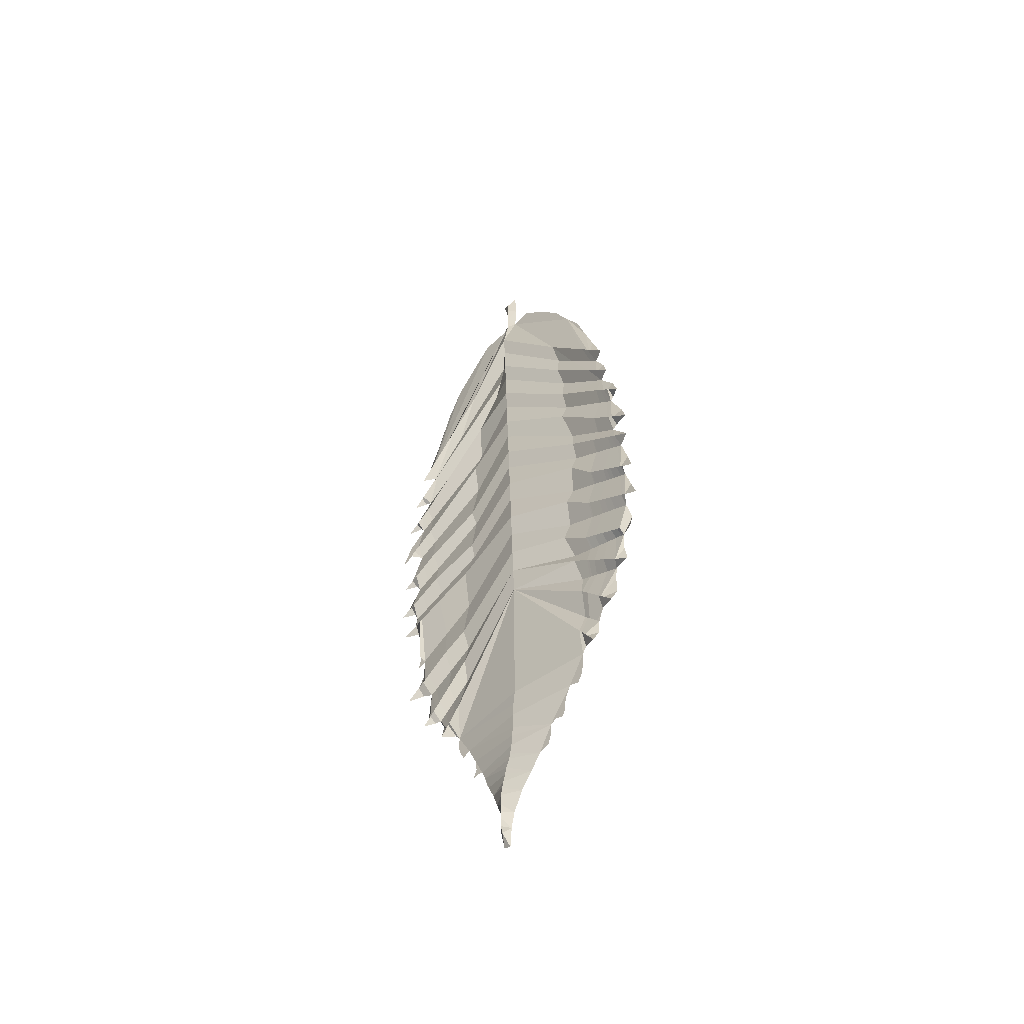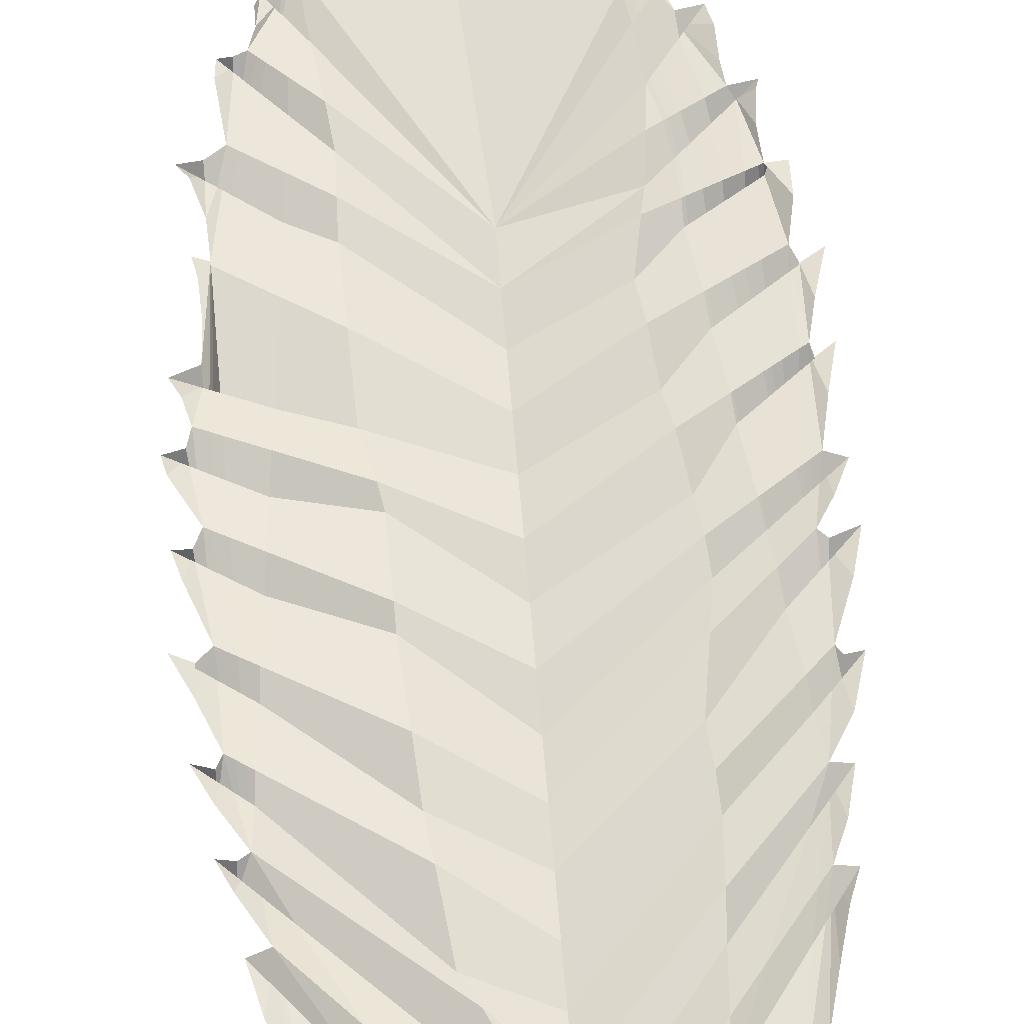
<metadata>
{"format":"obj","ext":"obj","renderer":"f3d","projection":"perspective","resolution":1024,"background":"white","views":[{"elev":-55.5,"azim":42.0,"up":"+Z"},{"elev":64.6,"azim":-6.4,"up":"+Y"}]}
</metadata>
<code>
o Plane.017_Plane.018
v -0.02007 0 0.5278
v -0.00065 0 0.5302
v -0.01613 0 -0.5325
v -0.008635 0 -0.536
v -0.02017 0 -0.51
v -0.01866 0 -0.4911
v -0.02573 0 -0.4687
v -0.03078 0 -0.4518
v -0.03735 0 -0.4354
v -0.03887 0 -0.4317
v -0.04241 0 -0.4183
v -0.04645 0 -0.407
v -0.05201 0 -0.4048
v -0.0583 0 -0.407
v -0.05444 0 -0.3964
v -0.05619 0 -0.3829
v -0.06532 0 -0.3604
v -0.07304 0 -0.3655
v -0.0776 0 -0.3549
v -0.08076 0 -0.3428
v -0.07935 0 -0.3318
v -0.08462 0 -0.3236
v -0.09866 -0.007585 -0.3204
v -0.1025 0 -0.309
v -0.1029 0 -0.2959
v -0.1085 0 -0.2818
v -0.1162 0 -0.2789
v -0.1253 -0.007585 -0.283
v -0.1271 0 -0.2667
v -0.1243 0 -0.2259
v -0.1369 0 -0.2181
v -0.152 -0.007585 -0.2215
v -0.145 0 -0.2084
v -0.1383 0 -0.1837
v -0.138 0 -0.1579
v -0.1478 0 -0.162
v -0.1453 0 -0.1496
v -0.145 0 -0.1236
v -0.1475 0 -0.0991
v -0.1652 -0.007585 -0.09742
v -0.1591 0 -0.082
v -0.1551 0 -0.06461
v -0.1591 0 -0.05277
v -0.1723 -0.007585 -0.05408
v -0.1698 0 -0.03871
v -0.1541 0 -0.008174
v -0.1602 0 0.003154
v -0.1713 -0.007585 -0.000679
v -0.1667 0 0.01975
v -0.1541 0 0.05685
v -0.1642 -0.007585 0.06161
v -0.1773 -0.007585 0.05474
v -0.1662 -0.007585 0.07972
v -0.1541 0 0.1143
v -0.1586 0 0.1221
v -0.1713 -0.007585 0.1147
v -0.1607 0 0.1402
v -0.145 0 0.1667
v -0.1523 0 0.1706
v 0.1324 0 0.2043
v 0.143 0 0.1813
v 0.1516 -0.007585 0.1503
v 0.1379 0 0.1516
v 0.1541 0 0.1261
v 0.1652 -0.007585 0.09155
v 0.1531 0 0.09589
v 0.1495 0 0.09012
v 0.1642 0 0.05453
v 0.1733 -0.007585 0.02349
v 0.1551 0 0.03238
v 0.1495 0 0.02661
v 0.1612 0 0.009219
v 0.1723 -0.007585 -0.01424
v 0.1586 0 -0.01597
v 0.1662 0 -0.04751
v 0.1753 -0.007585 -0.08057
v 0.1632 -0.007585 -0.07269
v 0.1607 0 -0.07745
v 0.1672 0 -0.1029
v 0.1778 -0.007585 -0.136
v 0.1632 -0.007585 -0.1276
v 0.1581 0 -0.1349
v 0.1647 0 -0.1634
v 0.1662 -0.007585 -0.1889
v 0.1521 0 -0.184
v 0.1511 0 -0.208
v 0.1541 0 -0.2289
v 0.1571 -0.007585 -0.2391
v 0.1389 0 -0.2324
v 0.1374 0 -0.2478
v 0.1374 0 -0.2702
v 0.1349 -0.007585 -0.2881
v 0.1177 0 -0.2812
v 0.1121 0 -0.2981
v 0.1101 0 -0.3155
v 0.1091 -0.007585 -0.3319
v 0.09345 0 -0.3225
v 0.0889 0 -0.3313
v 0.0884 0 -0.3447
v 0.08637 0 -0.359
v 0.08132 0 -0.3698
v 0.07071 0 -0.3655
v 0.06414 0 -0.3804
v 0.06363 0 -0.3937
v 0.0601 0 -0.404
v 0.0515 0 -0.4007
v 0.04493 0 -0.404
v 0.04443 0 -0.4168
v 0.04089 0 -0.4301
v 0.02977 0 -0.4344
v 0.01866 0 -0.4518
v 0.006526 0 -0.4697
v -0.003581 0 -0.4931
v -0.007119 0 -0.5121
v -0.1632 -0.007585 0.1655
v -0.1553 0 0.1859
v -0.1389 0 0.2159
v -0.1529 -0.007585 0.2175
v -0.1462 0 0.2505
v -0.1341 0 0.2915
v -0.1189 0 0.3464
v -0.1007 0 0.3898
v 0.05251 0 0.4293
v 0.07323 0 0.3988
v 0.08991 0 0.3633
v 0.1066 0 0.3303
v 0.1182 0 0.2897
v 0.1283 0 0.2552
v 0.1374 0 0.2253
v 0.146 -0.007585 0.2039
v -0.05221 0 0.4547
v -0.009761 0 0.4607
v -0.01284 0 0.4933
v 0.001093 0 0.4933
v -0.000802 0 0.4596
v 0.02055 0 0.4654
v -0.005875 -0.008158 0.4933
v -0.01364 -0.008158 -0.511
v -0.01356 -0.008158 -0.5004
v -0.0135 -0.008158 -0.4918
v -0.01342 -0.008158 -0.4823
v -0.01332 -0.008158 -0.4691
v -0.01224 -0.008158 -0.46
v -0.01055 -0.008158 -0.4522
v -0.00824 -0.008158 -0.4435
v -0.006756 -0.008158 -0.4354
v -0.003027 -0.008158 -0.4249
v -0.001966 -0.008158 -0.4186
v -3.6e-05 -0.008158 -0.4077
v 7.1e-05 -0.008158 -0.3938
v 0.002186 -0.008158 -0.3824
v 0.002331 -0.008158 -0.3636
v 0.002451 -0.008158 -0.3481
v 0.004397 -0.008158 -0.3302
v 0.0103 -0.01574 -0.1699
v -0.006586 -0.01574 0.4014
v -0.006221 -0.008158 0.4486
v -0.006209 -0.008158 0.4501
v -0.006131 -0.008158 0.4602
v -0.006041 -0.008158 0.4718
v 0.001854 -0.01574 0.1157
v 0.006074 -0.01574 -0.02706
v -0.002366 -0.01574 0.2586
v 0.008184 -0.01574 -0.09846
v -0.000256 -0.01574 0.1871
v 0.003964 -0.01574 0.04434
v -0.004476 -0.01574 0.33
v 0.00924 -0.01574 -0.1342
v 0.000799 -0.01574 0.1514
v 0.005019 -0.01574 0.008642
v -0.003421 -0.01574 0.2943
v 0.007129 -0.01574 -0.06276
v -0.001311 -0.01574 0.2229
v 0.002909 -0.01574 0.08005
v -0.005531 -0.01574 0.3657
v -0.06665 -0.007585 0.3259
v -0.1013 -0.007585 0.2823
v -0.109 -0.007585 0.2726
v -0.1262 -0.007585 0.251
v -0.1331 -0.007585 0.2423
v -0.1353 -0.007585 0.2396
v -0.1376 -0.007585 0.2367
v -0.1421 -0.007585 0.231
v 0.07017 -0.007585 0.302
v 0.1178 -0.007585 0.2405
v 0.1253 -0.007585 0.2307
v 0.1287 -0.007585 0.2263
v 0.1308 -0.007585 0.2236
v 0.1355 -0.007585 0.2175
v -0.01473 -0.007585 0.3193
v -0.1272 -0.007585 0.2028
v -0.1425 -0.007585 0.1869
v -0.1511 -0.007585 0.178
v -0.1533 -0.007585 0.1758
v 0.1245 -0.007585 0.1815
v 0.1335 -0.007585 0.1711
v 0.1362 -0.007585 0.168
v 0.14 -0.007585 0.1636
v -0.05302 -0.007585 0.2356
v -0.1415 -0.007585 0.1401
v -0.1444 -0.007585 0.1376
v -0.1476 -0.007585 0.1348
v -0.151 -0.007585 0.132
v -0.1572 -0.007585 0.1267
v -0.159 -0.007585 0.1252
v 0.08346 -0.007585 0.1703
v 0.1349 -0.007585 0.1218
v 0.1351 -0.007585 0.1216
v 0.1413 -0.007585 0.1154
v 0.1456 -0.007585 0.1111
v 0.1515 -0.007585 0.1053
v 0.1533 -0.007585 0.1034
v -0.06062 -0.007585 0.1518
v -0.1345 -0.007585 0.08679
v -0.1431 -0.007585 0.08032
v -0.1527 -0.007585 0.07313
v -0.1541 -0.007585 0.07212
v -0.1599 -0.007585 0.06779
v -0.1645 -0.007585 0.06434
v 0.08144 -0.007585 0.1205
v 0.1291 -0.007585 0.06513
v 0.1298 -0.007585 0.06455
v 0.1476 -0.007585 0.04775
v 0.1495 -0.007585 0.04589
v 0.1542 -0.007585 0.04148
v 0.1576 -0.007585 0.03834
v -0.06395 -0.007585 0.05722
v -0.1269 -0.007585 0.02917
v -0.1418 -0.007585 0.01914
v -0.1508 -0.007585 0.01309
v -0.1541 -0.007585 0.01088
v -0.1597 -0.007585 0.007097
v -0.1613 -0.007585 0.006032
v 0.09537 -0.007585 0.04442
v 0.1248 -0.007585 0.022
v 0.1257 -0.007585 0.02129
v 0.1462 -0.007585 0.005672
v 0.1473 -0.007585 0.004824
v 0.1486 -0.007585 0.003818
v 0.1508 -0.007585 0.002112
v 0.1523 -0.007585 0.001021
v 0.1555 -0.007585 -0.00147
v 0.1598 -0.007585 -0.004694
v -0.06291 -0.007585 -0.009768
v -0.1198 -0.007585 -0.02476
v -0.1406 -0.007585 -0.03638
v -0.1468 -0.007585 -0.03986
v -0.1505 -0.007585 -0.04189
v -0.1516 -0.007585 -0.04253
v -0.1547 -0.007585 -0.04428
v -0.1584 -0.007585 -0.04633
v -0.1623 -0.007585 -0.04853
v 0.09157 -0.007585 -0.00222
v 0.1186 -0.007585 -0.03919
v 0.1199 -0.007585 -0.04019
v 0.1368 -0.007585 -0.05251
v 0.141 -0.007585 -0.05558
v 0.146 -0.007585 -0.05922
v 0.1544 -0.007585 -0.06535
v 0.1598 -0.007585 -0.06925
v 0.1604 -0.007585 -0.0697
v 0.1619 -0.007585 -0.07079
v 0.1633 -0.007585 -0.0718
v -0.07206 -0.007585 -0.0581
v -0.1125 -0.007585 -0.07375
v -0.1394 -0.007585 -0.08583
v -0.1428 -0.007585 -0.08735
v -0.1448 -0.007585 -0.08824
v -0.1477 -0.007585 -0.08958
v -0.1481 -0.007585 -0.08976
v -0.1491 -0.007585 -0.0902
v 0.08312 -0.007585 -0.06301
v 0.1129 -0.007585 -0.09481
v 0.1147 -0.007585 -0.09595
v 0.1285 -0.007585 -0.1047
v 0.1355 -0.007585 -0.1091
v 0.1438 -0.007585 -0.1144
v 0.1575 -0.007585 -0.1231
v 0.1586 -0.007585 -0.1238
v 0.1631 -0.007585 -0.1267
v 0.1633 -0.007585 -0.1268
v -0.07169 -0.007585 -0.1658
v -0.09922 -0.007585 -0.1809
v -0.1238 -0.007585 -0.1998
v -0.1244 -0.007585 -0.2002
v -0.1288 -0.007585 -0.2036
v -0.1311 -0.007585 -0.2054
v -0.1372 -0.007585 -0.2101
v -0.1411 -0.007585 -0.2131
v 0.0774 -0.007585 -0.1272
v 0.1068 -0.007585 -0.1549
v 0.1091 -0.007585 -0.1562
v 0.1192 -0.007585 -0.162
v 0.1294 -0.007585 -0.1678
v 0.1413 -0.007585 -0.1746
v 0.1494 -0.007585 -0.1793
v 0.1524 -0.007585 -0.181
v 0.1535 0 -0.1816
v -0.07497 -0.007585 -0.2877
v -0.0836 -0.007585 -0.2996
v -0.08812 -0.007585 -0.3058
v -0.08967 -0.007585 -0.308
v -0.09051 -0.007585 -0.3091
v -0.09185 -0.007585 -0.311
v -0.09244 -0.007585 -0.3118
v 0.09173 -0.007585 -0.3034
v 0.09477 -0.007585 -0.3084
v 0.09552 -0.007585 -0.3096
v 0.09833 -0.007585 -0.3142
v 0.09899 -0.007585 -0.3153
v 0.1014 -0.007585 -0.3192
v -0.06824 -0.007585 -0.2198
v -0.09082 -0.007585 -0.2448
v -0.1038 -0.007585 -0.2592
v -0.105 -0.007585 -0.2604
v -0.1086 -0.007585 -0.2645
v -0.1122 -0.007585 -0.2685
v -0.117 -0.007585 -0.2737
v -0.1189 -0.007585 -0.2759
v 0.08954 -0.007585 -0.1814
v 0.09789 -0.007585 -0.2428
v 0.1006 -0.007585 -0.2461
v 0.1049 -0.007585 -0.2513
v 0.119 -0.007585 -0.2686
v 0.1217 -0.007585 -0.272
v 0.1226 -0.007585 -0.273
v 0.1257 -0.007585 -0.2768
v -0.01146 -0.008158 -0.5219
v -0.01036 0 0.529
v -0.007795 -0.008158 0.5086
v 0.077 -0.007127 0.2361
v -0.07187 0 -0.1119
v -0.105 0 -0.1338
v -0.138 0 -0.1556
v -0.1381 -0.007585 -0.1557
v -0.1382 0 -0.1557
v -0.1383 0 -0.1558
v -0.1384 0 -0.1558
v -0.1393 0 -0.1564
v -0.06554 0 -0.02367
v -0.1165 0 -0.04695
v -0.1401 0 -0.05774
v -0.1451 0 -0.06004
v -0.1481 0 -0.06139
v -0.15 0 -0.06227
v -0.06372 0 0.04262
v -0.1242 0 0.008637
v -0.1414 0 -0.001019
v -0.1494 0 -0.005541
v -0.06199 0 0.113
v -0.1323 0 0.07013
v -0.1428 0 0.06375
v -0.05783 0 0.1826
v -0.1395 0 0.1247
v -0.144 0 0.1214
v -0.149 0 0.1179
v -0.04313 0 0.2573
v -0.01076 -0.003977 0.3593
v -0.09866 0 0.2608
v 0.07303 0.000192 0.2744
v 0.09353 0 0.2502
v 0.1236 0 0.2146
v 0.07956 0.000276 0.21
v 0.0826 0 0.149
v 0.1331 0 0.1045
v 0.1335 0 0.1043
v 0.1431 0 0.09578
v 0.0894 0 0.07702
v 0.1271 0 0.04539
v 0.1279 0 0.04476
v 0.09371 0 0.02411
v 0.1231 0 0.005949
v 0.1242 0 0.005294
v 0.1441 0 -0.007016
v 0.146 0 -0.008133
v 0.1481 0 -0.009439
v 0.1516 0 -0.01161
v 0.1538 0 -0.01296
v 0.08679 0 -0.03659
v 0.1171 0 -0.05336
v 0.1186 0 -0.05419
v 0.1351 0 -0.06331
v 0.14 0 -0.066
v 0.1456 0 -0.06913
v 0.1549 0 -0.07427
v 0.08004 0 -0.09755
v 0.1111 0 -0.1124
v 0.1131 0 -0.1133
v 0.1261 0 -0.1196
v 0.134 0 -0.1234
v 0.1432 0 -0.1278
v 0.1069 -0.007585 -0.1962
v 0.1094 -0.007585 -0.1983
v 0.1165 -0.007585 -0.2044
v 0.1288 -0.007585 -0.2149
v 0.1436 -0.007585 -0.2275
v 0.1438 -0.007585 -0.2277
v 0.1439 -0.007585 -0.2278
v 0.1441 -0.007585 -0.228
v 0.1451 -0.007585 -0.2289
v 0.09452 0 -0.2759
v 0.09747 0 -0.2797
v 0.09985 0 -0.2827
v 0.1096 0 -0.295
v 0.09348 0 -0.2103
v 0.1032 0 -0.2151
v 0.1061 0 -0.2164
v 0.1127 0 -0.2197
v 0.1267 0 -0.2264
v -0.07087 0 -0.2464
v -0.08843 0 -0.2629
v -0.09918 0 -0.273
v -0.1005 0 -0.2743
v -0.1035 0 -0.2771
v -0.07022 0 -0.1888
v -0.09587 0 -0.2064
v -0.1168 0 -0.2208
v -0.1176 0 -0.2213
v 0.08489 0 -0.1607
v 0.1068 0 -0.1683
v 0.1091 0 -0.1691
v 0.1186 0 -0.1724
v 0.1293 0 -0.1761
v 0.1415 0 -0.1804
v 0.149 0 -0.183
f 147 110 111 146
f 193 116 117 192
f 339 338 35
f 36 37 339
f 298 85 297
f 396 397 89
f 397 398 89
f 84 85 298
f 300 21 301
f 287 34 35 286
f 289 288 31
f 32 33 289
f 288 34 287
f 157 135 156
f 238 71 239
f 88 89 400
f 326 93 325
f 237 71 238
f 319 29 30 318
f 326 327 93
f 142 112 113 141
f 318 30 317
f 28 29 319
f 92 93 327
f 303 22 304
f 310 97 309
f 305 22 23
f 311 97 310
f 125 135 123
f 286 35 285
f 24 25 23
f 195 196 63
f 305 25 26 304
f 96 97 311
f 154 153 21
f 21 17 19
f 398 399 89
f 98 99 102
f 230 231 50
f 17 18 19
f 102 99 101
f 103 107 102
f 147 11 12 148
f 152 17 21 153
f 106 107 103
f 150 107 149
f 151 17 152
f 106 103 105
f 263 77 78 262
f 13 15 12
f 13 14 15
f 284 285 35
f 338 38 39 337
f 110 107 109
f 148 12 149
f 10 11 9
f 145 146 111
f 144 8 9 145
f 103 104 105
f 142 143 112
f 150 16 17 151
f 140 141 113
f 218 219 53
f 138 139 114
f 328 3 5 138
f 4 3 328
f 80 81 281
f 250 251 46
f 210 211 67
f 307 308 97
f 40 41 271
f 107 108 109
f 271 270 39
f 225 70 71 224
f 76 77 263
f 249 250 46
f 140 113 114 139
f 248 249 46
f 44 45 252
f 20 21 19
f 252 45 46 251
f 260 261 78
f 155 154 21
f 399 400 89
f 233 232 47
f 48 49 233
f 242 243 74
f 231 46 47 232
f 334 35 335
f 69 70 226
f 99 100 101
f 307 97 98 306
f 183 119 120 182
f 52 53 219
f 124 125 123
f 217 50 218
f 197 198 63
f 223 224 71
f 65 66 212
f 279 78 280
f 205 57 204
f 56 57 205
f 15 16 12
f 204 57 58 203
f 278 279 82
f 62 63 198
f 157 158 135
f 115 116 194
f 194 116 193
f 212 66 67 211
f 261 262 78
f 196 197 63
f 130 60 189
f 156 135 184
f 118 119 183
f 73 74 243
f 182 120 121 181
f 187 188 60
f 181 121 122 180
f 180 122 131 179
f 125 126 127
f 186 187 60
f 179 131 132 178
f 188 189 60
f 202 203 58
f 144 111 112 143
f 136 123 135
f 280 281 81
f 177 117 178
f 225 226 70
f 135 158 159
f 176 177 158 157
f 176 157 156
f 358 156 175
f 306 98 154 155
f 98 102 153 154
f 102 152 153
f 107 151 152 102
f 107 150 151
f 16 150 149 12
f 110 148 149 107
f 110 147 148
f 11 147 146
f 9 11 146 145
f 111 144 145
f 8 144 143
f 7 8 143 142
f 7 142 141
f 6 7 141 140
f 6 140 139
f 5 6 139 138
f 117 183 182
f 117 182 181
f 117 181 180
f 117 180 179
f 117 179 178
f 158 177 178 132 159
f 117 177 176 359
f 359 176 156 358
f 117 118 183
f 128 129 189 188
f 127 128 188 187
f 125 127 187 186
f 125 186 185
f 135 125 185 184
f 168 320 155
f 129 130 189
f 59 194 193 58
f 58 193 192
f 58 192 191
f 300 299 21
f 357 190 167 171
f 59 115 194
f 60 61 198 197
f 60 197 196 362
f 361 362 196 195
f 360 184 361
f 61 62 198
f 55 205 204 54
f 54 204 203
f 54 203 202 356
f 58 201 202
f 58 200 201
f 58 191 190 357
f 353 199 163 173
f 55 56 205
f 64 212 211
f 63 64 211 210
f 63 210 209
f 63 209 208
f 63 208 207
f 63 207 206
f 363 63 206
f 64 65 212
f 50 51 219 218
f 54 217 218 53
f 50 217 216
f 355 215 216 356
f 354 214 215 355
f 354 353 213 214
f 350 213 165 169
f 51 52 219
f 67 68 226 225
f 67 225 224
f 67 224 223 367
f 367 223 222 366
f 366 222 221 365
f 365 221 220 364
f 173 364 220 165
f 68 69 226
f 49 50 232 233
f 50 231 232
f 46 231 230 349
f 352 229 230 50
f 351 228 229 352
f 351 350 227 228
f 346 227 161 174
f 47 48 233
f 71 72 243 242
f 71 242 241
f 71 241 240
f 71 240 239
f 375 238 239 376
f 374 237 238 375
f 71 237 236 370
f 370 236 235 369
f 369 235 234 368
f 169 368 234 161
f 72 73 243
f 43 252 251
f 42 43 251 250
f 42 250 249 345
f 344 345 249 248
f 344 248 247 343
f 348 246 247 349
f 347 245 246 348
f 347 346 244 245
f 340 244 166 170
f 43 44 252
f 75 263 262
f 74 75 262 261
f 74 261 260 378
f 378 260 259 377
f 377 259 258 376
f 383 257 258 384
f 382 256 257 383
f 373 374 256 255
f 373 255 254 372
f 372 254 253 371
f 174 371 253 166
f 75 76 263
f 41 42 270 271
f 39 270 269
f 337 39 269 268 336
f 336 268 267 335
f 342 266 267 343
f 341 265 266 342
f 341 340 264 265
f 332 264 162 172
f 39 40 271
f 78 79 281 280
f 82 279 280 81
f 78 279 278 385
f 385 278 277 384
f 390 276 277 391
f 389 275 276 390
f 381 382 275 274
f 381 274 273 380
f 380 273 272 379
f 170 379 272 162
f 79 80 281
f 33 34 288 289
f 31 288 287 30
f 30 287 286
f 303 302 22
f 417 418 285 284
f 333 283 284 35 334
f 333 332 282 283
f 415 282 164 168
f 31 32 289
f 83 298 297 82
f 82 297 296
f 82 296 295 391
f 423 294 295 424
f 422 293 294 423
f 388 389 293 292
f 388 292 291 387
f 387 291 290 386
f 172 386 290 164
f 83 84 298
f 22 305 304
f 414 303 304 26
f 414 413 302 303
f 21 22 302 301
f 411 300 301 412
f 411 410 299 300
f 21 299 155
f 25 305 23
f 95 311 310 94
f 94 310 309 404
f 97 308 309
f 402 403 308 307
f 402 307 306 401
f 401 306 155
f 95 96 311
f 27 319 318
f 27 318 317 26
f 30 316 317
f 30 286 285 418
f 412 413 315 314
f 416 313 314 417
f 416 415 312 313
f 410 312 168 155
f 27 28 319
f 90 91 327 326
f 90 326 325 89
f 93 324 325
f 403 323 324 93 404
f 407 408 323 322
f 407 322 321 406
f 406 321 405
f 168 419 320
f 91 92 327
f 114 328 138
f 114 4 328
f 171 363 206 163
f 175 156 184 360
f 282 332 172 164
f 37 38 338 339
f 35 338 337
f 35 337 336
f 35 336 335
f 266 334 335 267
f 265 333 334 266
f 265 264 332 333
f 35 36 339
f 268 269 345 344
f 268 344 343 267
f 246 342 343 247
f 245 341 342 246
f 245 244 340 341
f 264 340 170 162
f 270 42 345 269
f 229 348 349 230
f 228 347 348 229
f 228 227 346 347
f 244 346 174 166
f 248 46 349 247
f 214 351 352 215
f 214 213 350 351
f 227 350 169 161
f 215 352 50 216
f 201 355 356 202
f 200 354 355 201
f 200 199 353 354
f 213 353 173 165
f 217 54 356 216
f 199 357 171 163
f 200 58 357 199
f 191 359 358 190
f 190 358 175 167
f 192 117 359 191
f 184 185 362 361
f 331 360 361 195
f 167 175 360 331
f 186 60 362 185
f 167 331 363 171
f 331 195 63 363
f 209 367 366 208
f 208 366 365 207
f 207 365 364 206
f 163 206 364 173
f 210 67 367 209
f 222 370 369 221
f 221 369 368 220
f 165 220 368 169
f 223 71 370 222
f 241 378 377 240
f 240 377 376 239
f 257 375 376 258
f 256 374 375 257
f 236 237 374 373
f 236 373 372 235
f 235 372 371 234
f 161 234 371 174
f 242 74 378 241
f 259 385 384 258
f 276 383 384 277
f 275 382 383 276
f 255 256 382 381
f 255 381 380 254
f 254 380 379 253
f 166 253 379 170
f 260 78 385 259
f 294 390 391 295
f 293 389 390 294
f 274 275 389 388
f 274 388 387 273
f 273 387 386 272
f 162 272 386 172
f 278 82 391 277
f 86 87 400 399
f 85 86 399 398
f 85 398 397 425
f 424 425 397 396
f 409 395 396 89
f 408 394 395 409
f 421 422 394 393
f 421 393 392 420
f 420 392 320 419
f 87 88 400
f 308 403 404 309
f 322 323 403 402
f 322 402 401 321
f 405 155 320
f 93 94 404
f 323 408 409 324
f 393 394 408 407
f 393 407 406 392
f 392 406 405 320
f 321 401 155
f 324 409 89 325
f 316 315 413 414
f 301 302 413 412
f 313 411 412 314
f 313 312 410 411
f 299 410 155
f 316 414 26 317
f 314 315 418 417
f 283 416 417 284
f 283 282 415 416
f 312 415 168
f 316 30 418 315
f 295 296 425 424
f 395 423 424 396
f 394 422 423 395
f 292 293 422 421
f 292 421 420 291
f 291 420 419 290
f 164 290 419 168
f 297 85 425 296
f 405 321 155
f 134 135 159 160
f 160 159 132
f 160 132 133 137
f 330 137 133
f 330 133 1 329
f 134 160 137
f 2 330 329
f 2 134 137 330

</code>
